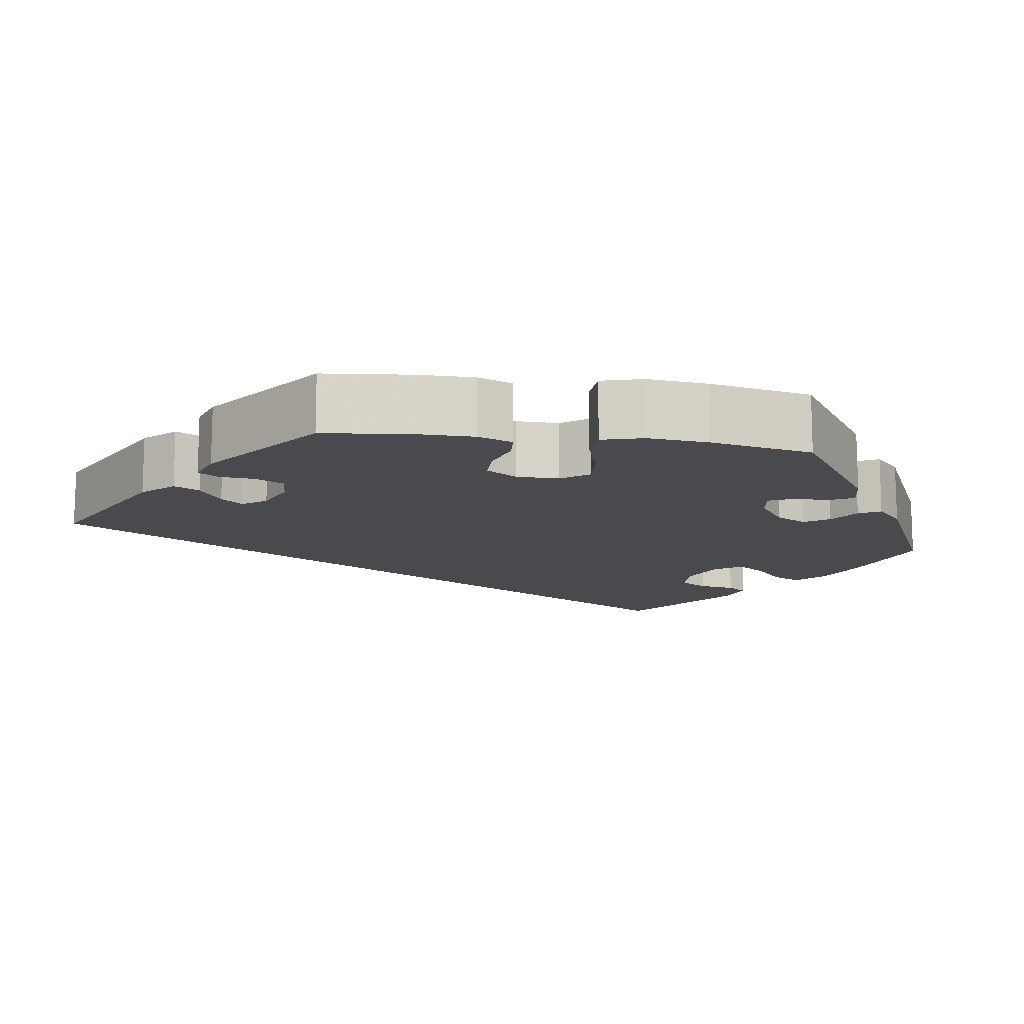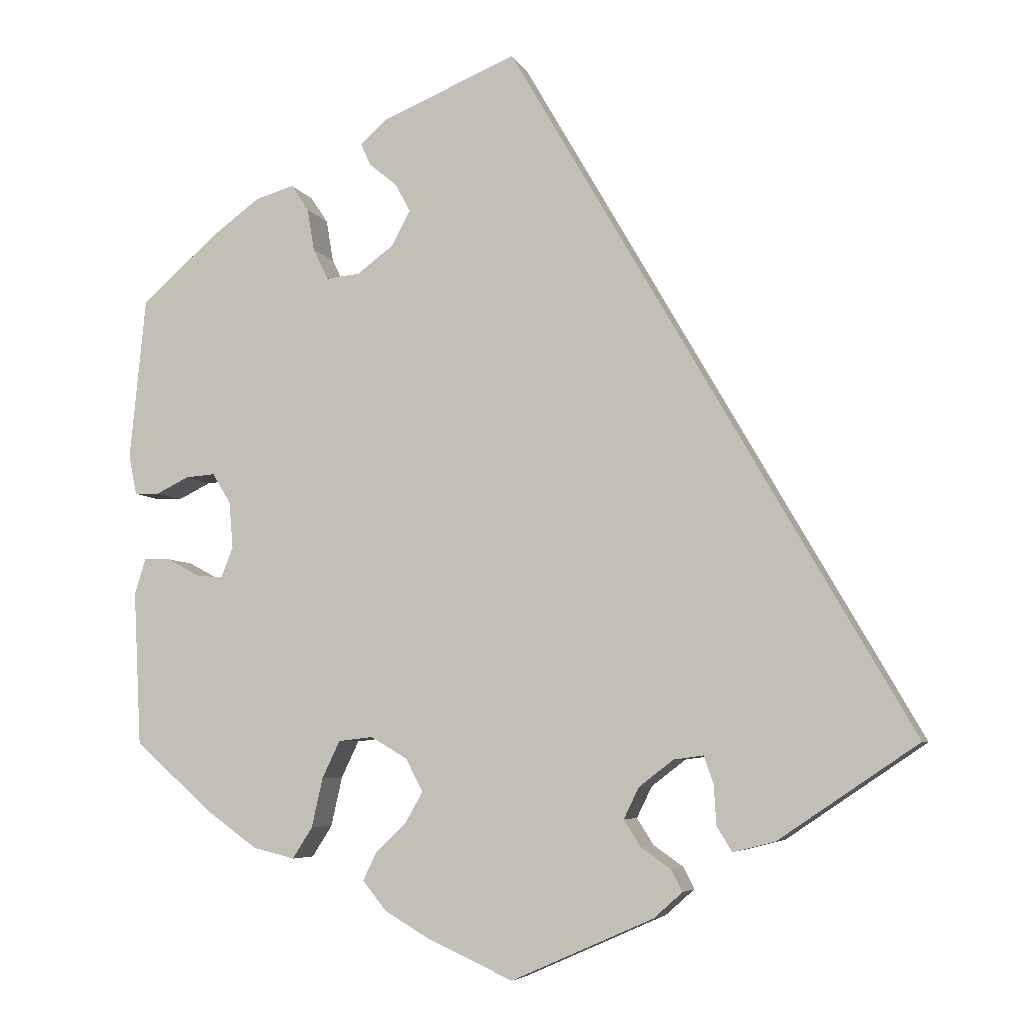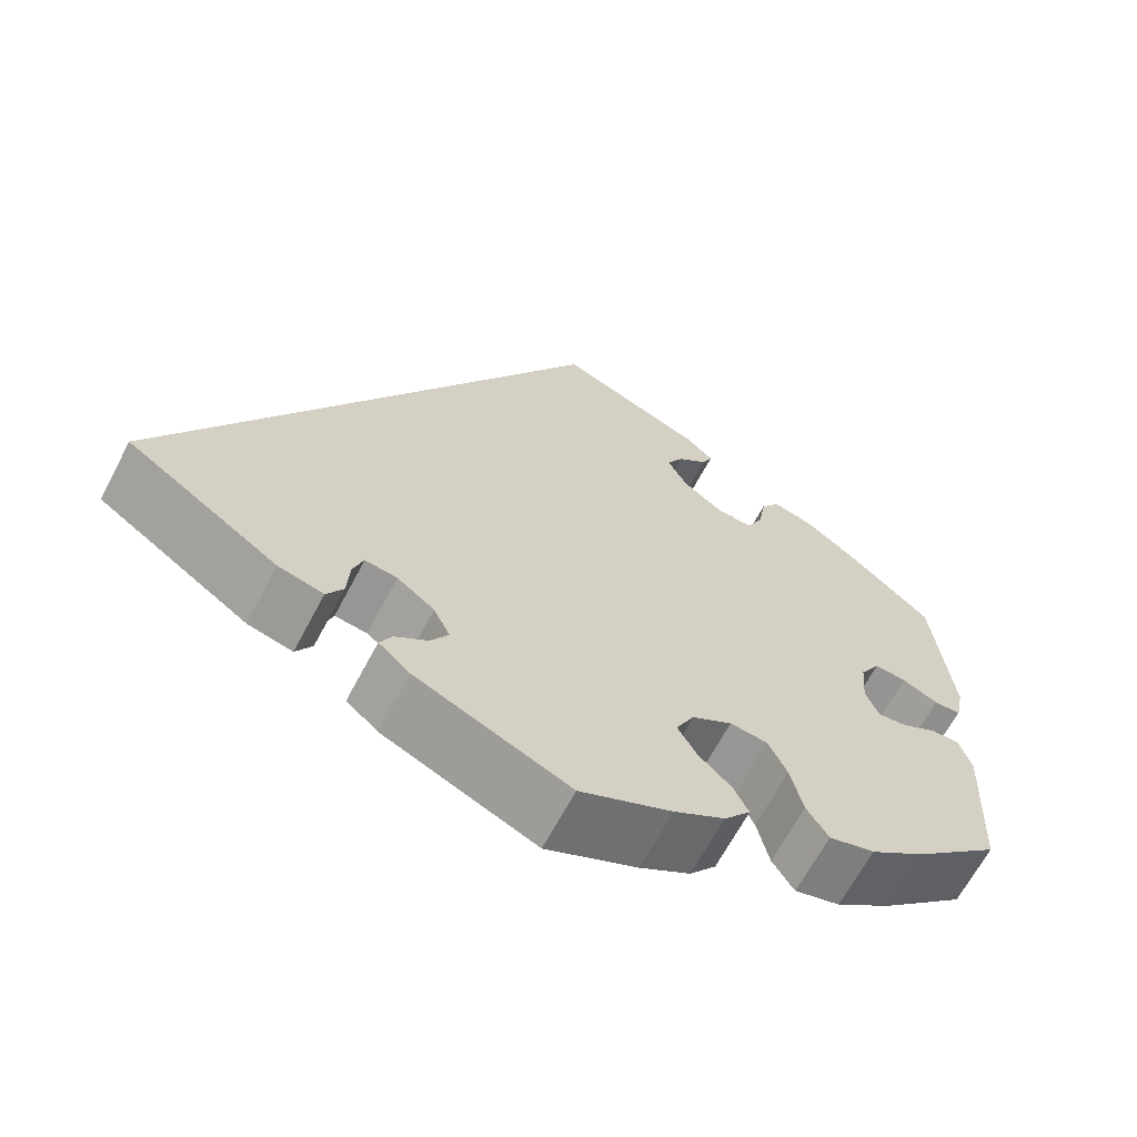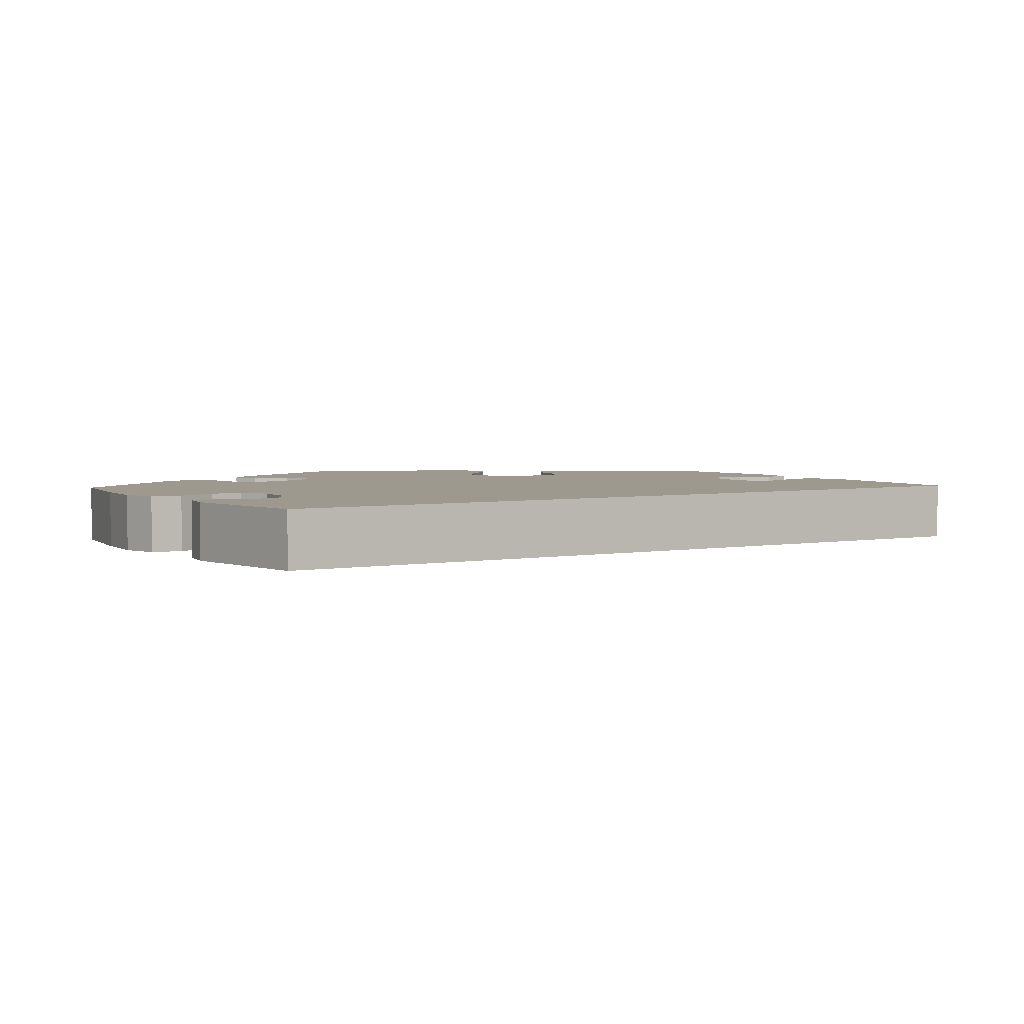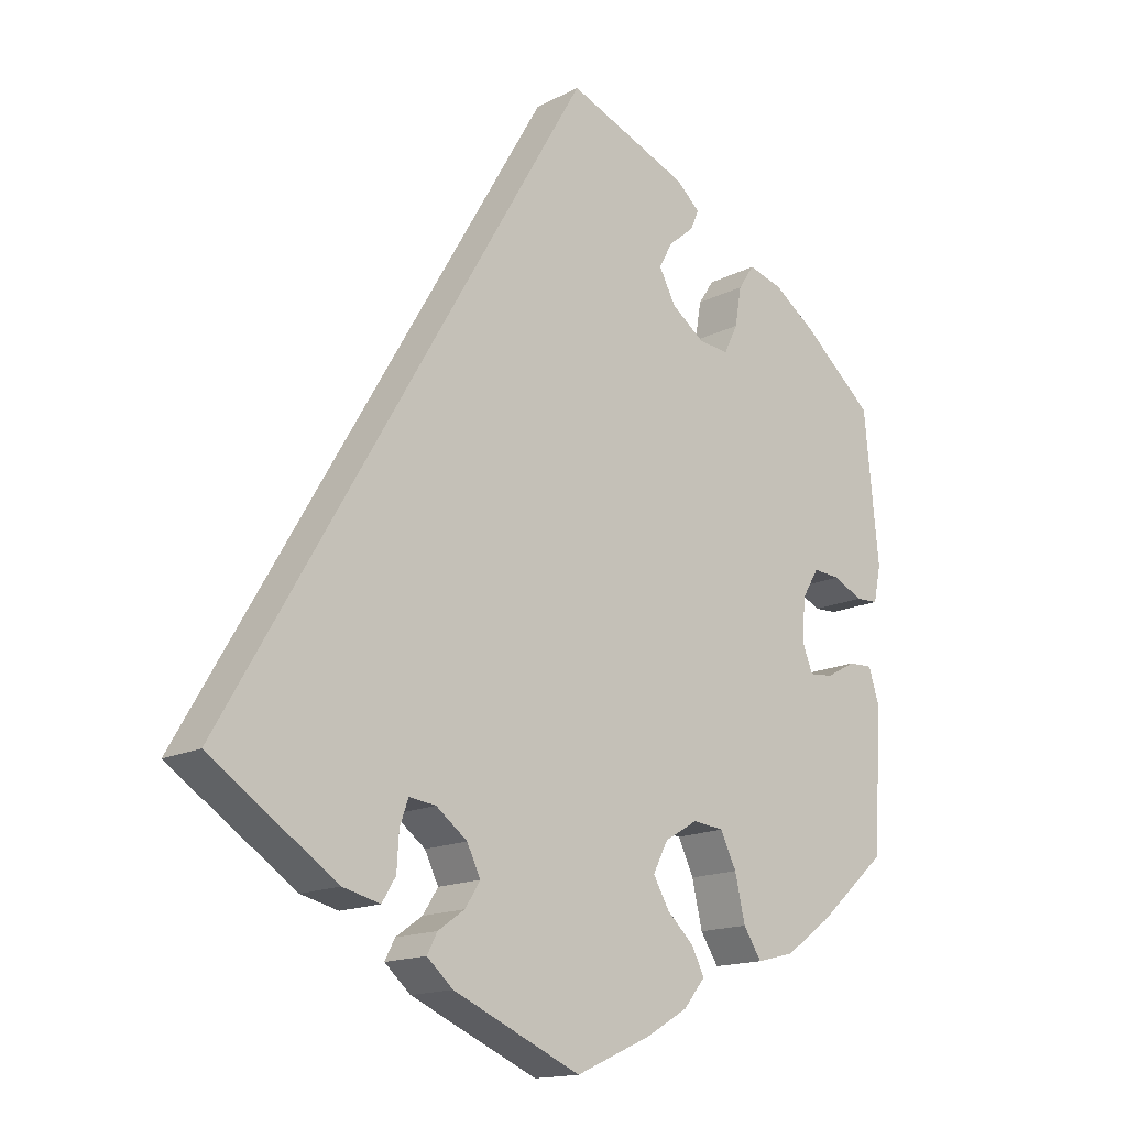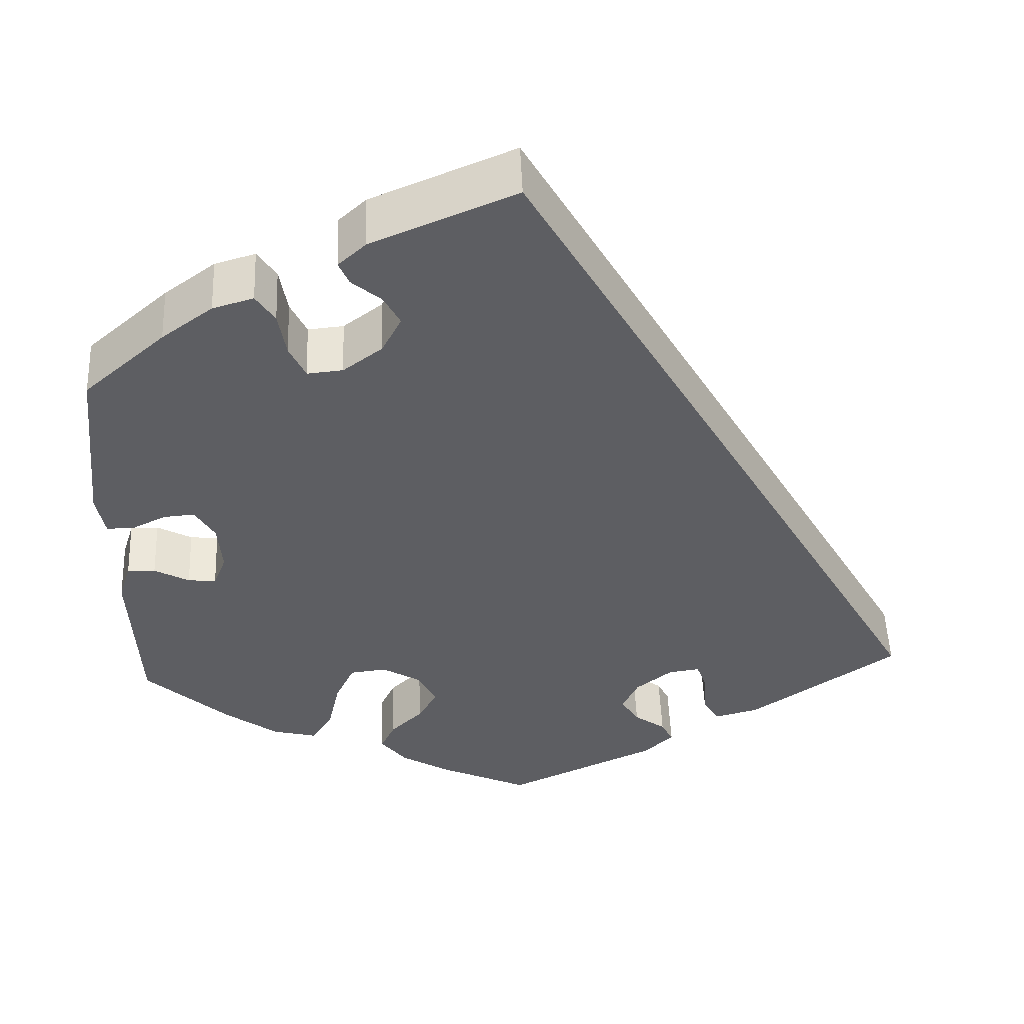
<metadata>
{"format":"obj","ext":"obj","renderer":"f3d","projection":"perspective","resolution":1024,"background":"white","views":[{"elev":-13.3,"azim":-158.5,"up":"+Y"},{"elev":-5.9,"azim":16.2,"up":"+Z"},{"elev":-65.6,"azim":152.2,"up":"+Z"},{"elev":3.5,"azim":27.0,"up":"+Y"},{"elev":-15.3,"azim":137.6,"up":"+Z"},{"elev":50.7,"azim":-2.3,"up":"+Z"}]}
</metadata>
<code>
v -0.105 0.07 -0.531
v -0.163 0.07 -0.497
v -0.193 0.07 -0.46
v -0.176 0.07 -0.425
v -0.138 0.07 -0.389
v -0.116 0.07 -0.35
v -0.137 0.07 -0.309
v -0.183 0.07 -0.282
v -0.226 0.07 -0.287
v -0.248 0.07 -0.333
v -0.262 0.07 -0.395
v -0.287 0.07 -0.434
v -0.339 0.07 -0.421
v -0.402 0.07 -0.376
v -0.5 0.07 -0.289
v -0.51 0.07 -0.096
v -0.496 0.07 -0.051
v -0.463 0.07 -0.052
v -0.422 0.07 -0.074
v -0.389 0.07 -0.077
v -0.374 0.07 -0.039
v -0.379 0.07 0.019
v -0.402 0.07 0.057
v -0.439 0.07 0.054
v -0.48 0.07 0.034
v -0.511 0.07 0.035
v -0.521 0.07 0.084
v -0.501 0.07 0.288
v -0.405 0.07 0.372
v -0.345 0.07 0.416
v -0.297 0.07 0.43
v -0.275 0.07 0.397
v -0.266 0.07 0.344
v -0.247 0.07 0.305
v -0.205 0.07 0.309
v -0.159 0.07 0.343
v -0.136 0.07 0.387
v -0.155 0.07 0.422
v -0.19 0.07 0.451
v -0.202 0.07 0.478
v -0.169 0.07 0.508
v 0 0.07 0.578
v 0.501 0.07 -0.289
v 0.326 0.07 -0.407
v 0.274 0.07 -0.42
v 0.255 0.07 -0.389
v 0.252 0.07 -0.339
v 0.24 0.07 -0.305
v 0.203 0.07 -0.31
v 0.16 0.07 -0.343
v 0.141 0.07 -0.382
v 0.162 0.07 -0.415
v 0.199 0.07 -0.441
v 0.213 0.07 -0.468
v 0.177 0.07 -0.5
v 0 0.07 -0.578
v -0.105 0 -0.531
v -0.163 0 -0.497
v -0.193 0 -0.46
v -0.176 0 -0.425
v -0.138 0 -0.389
v -0.116 0 -0.35
v -0.137 0 -0.309
v -0.183 0 -0.282
v -0.226 0 -0.287
v -0.248 0 -0.333
v -0.262 0 -0.395
v -0.287 0 -0.434
v -0.339 0 -0.421
v -0.402 0 -0.376
v -0.5 0 -0.289
v -0.51 0 -0.096
v -0.496 0 -0.051
v -0.463 0 -0.052
v -0.422 0 -0.074
v -0.389 0 -0.077
v -0.374 0 -0.039
v -0.379 0 0.019
v -0.402 0 0.057
v -0.439 0 0.054
v -0.48 0 0.034
v -0.511 0 0.035
v -0.521 0 0.084
v -0.501 0 0.288
v -0.405 0 0.372
v -0.345 0 0.416
v -0.297 0 0.43
v -0.275 0 0.397
v -0.266 0 0.344
v -0.247 0 0.305
v -0.205 0 0.309
v -0.159 0 0.343
v -0.136 0 0.387
v -0.155 0 0.422
v -0.19 0 0.451
v -0.202 0 0.478
v -0.169 0 0.508
v 0 0 0.578
v 0.501 0 -0.289
v 0.326 0 -0.407
v 0.274 0 -0.42
v 0.255 0 -0.389
v 0.252 0 -0.339
v 0.24 0 -0.305
v 0.203 0 -0.31
v 0.16 0 -0.343
v 0.141 0 -0.382
v 0.162 0 -0.415
v 0.199 0 -0.441
v 0.213 0 -0.468
v 0.177 0 -0.5
v 0 0 -0.578
f 52 53 54 55
f 51 52 55 56
f 50 51 56 1
f 44 45 46 47
f 44 47 48
f 43 44 48
f 42 43 48
f 41 42 48 49
f 38 39 40 41
f 37 38 41
f 30 31 32 33
f 30 33 34
f 29 30 34
f 28 29 34
f 27 28 34
f 24 25 26 27
f 23 24 27 34
f 22 23 34 35
f 16 17 18 19
f 16 19 20
f 15 16 20
f 14 15 20
f 13 14 20 21
f 10 11 12 13
f 9 10 13 21
f 2 3 4 5
f 2 5 6
f 1 2 6
f 50 1 6
f 37 41 49 50
f 36 37 50 6
f 35 36 6 7
f 22 35 7 8
f 8 9 21 22
f 111 110 109 108
f 112 111 108 107
f 57 112 107 106
f 103 102 101 100
f 104 103 100
f 104 100 99
f 104 99 98
f 105 104 98 97
f 97 96 95 94
f 97 94 93
f 89 88 87 86
f 90 89 86
f 90 86 85
f 90 85 84
f 90 84 83
f 83 82 81 80
f 90 83 80 79
f 91 90 79 78
f 75 74 73 72
f 76 75 72
f 76 72 71
f 76 71 70
f 77 76 70 69
f 69 68 67 66
f 77 69 66 65
f 61 60 59 58
f 62 61 58
f 62 58 57
f 62 57 106
f 106 105 97 93
f 62 106 93 92
f 63 62 92 91
f 64 63 91 78
f 78 77 65 64
f 1 57 58 2
f 2 58 59 3
f 3 59 60 4
f 4 60 61 5
f 5 61 62 6
f 6 62 63 7
f 7 63 64 8
f 8 64 65 9
f 9 65 66 10
f 10 66 67 11
f 11 67 68 12
f 12 68 69 13
f 13 69 70 14
f 14 70 71 15
f 15 71 72 16
f 16 72 73 17
f 17 73 74 18
f 18 74 75 19
f 19 75 76 20
f 20 76 77 21
f 21 77 78 22
f 22 78 79 23
f 23 79 80 24
f 24 80 81 25
f 25 81 82 26
f 26 82 83 27
f 27 83 84 28
f 28 84 85 29
f 29 85 86 30
f 30 86 87 31
f 31 87 88 32
f 32 88 89 33
f 33 89 90 34
f 34 90 91 35
f 35 91 92 36
f 36 92 93 37
f 37 93 94 38
f 38 94 95 39
f 39 95 96 40
f 40 96 97 41
f 41 97 98 42
f 42 98 99 43
f 43 99 100 44
f 44 100 101 45
f 45 101 102 46
f 46 102 103 47
f 47 103 104 48
f 48 104 105 49
f 49 105 106 50
f 50 106 107 51
f 51 107 108 52
f 52 108 109 53
f 53 109 110 54
f 54 110 111 55
f 55 111 112 56
f 56 112 57 1

</code>
